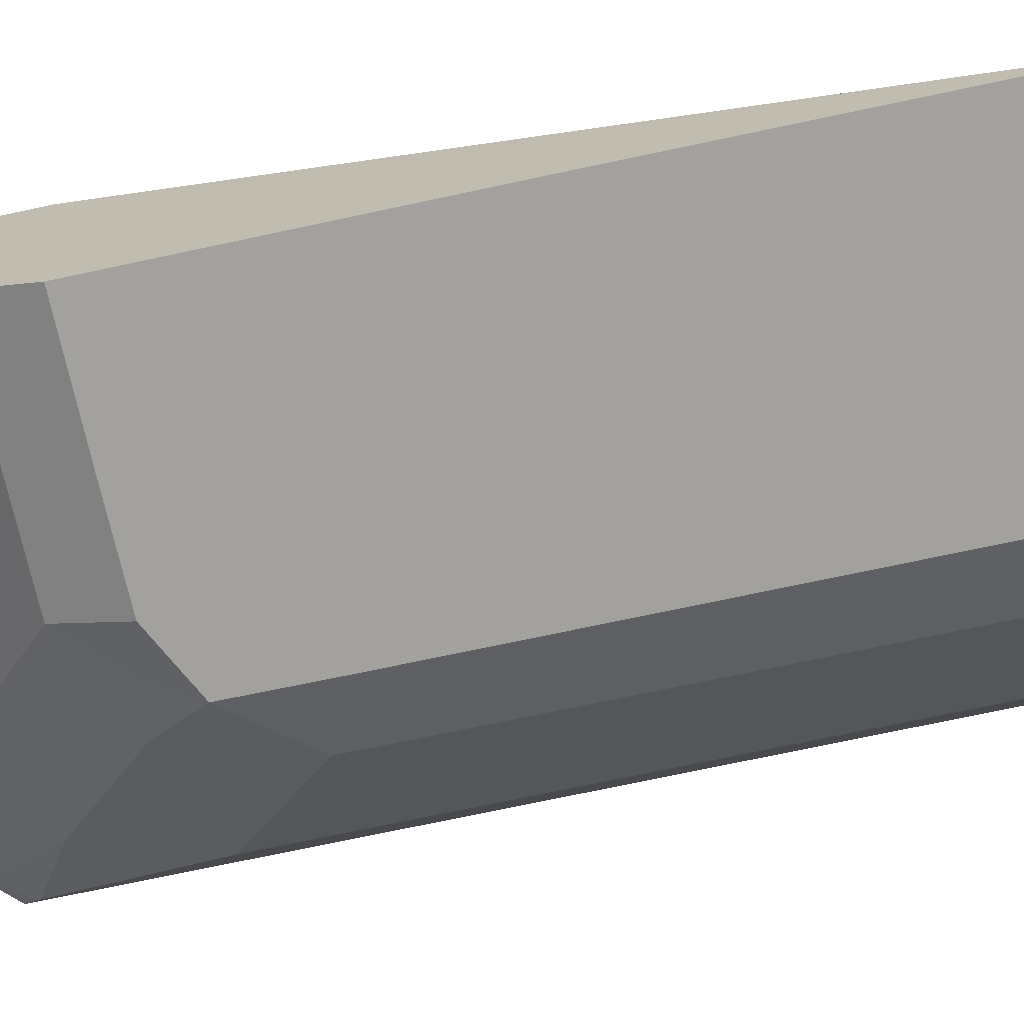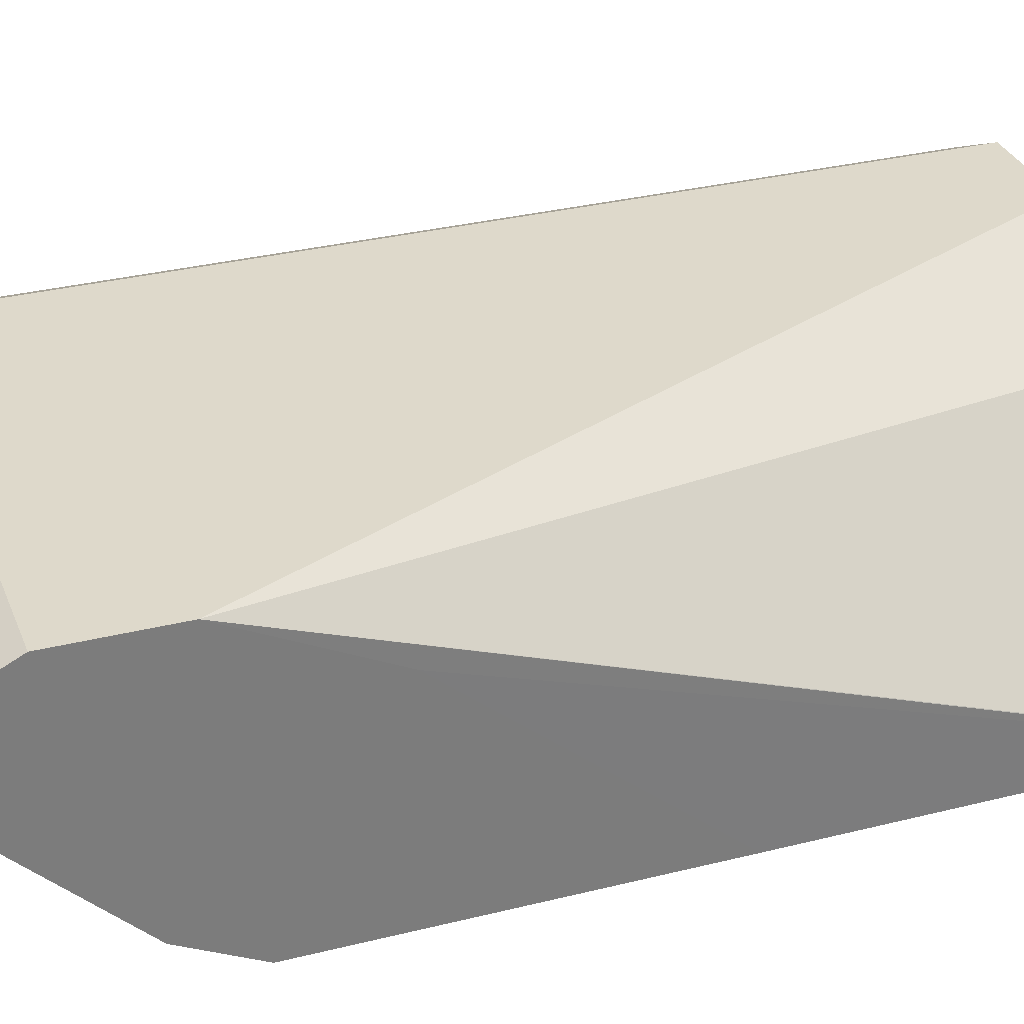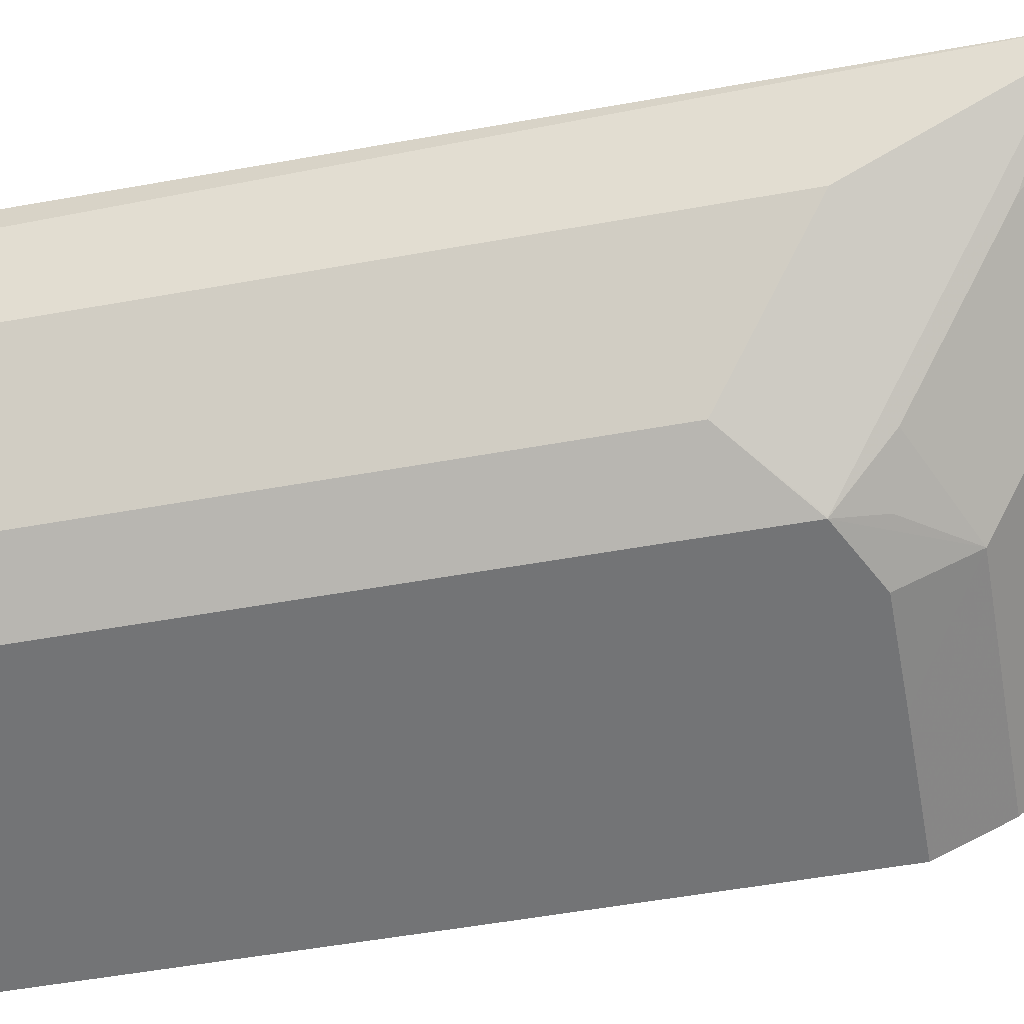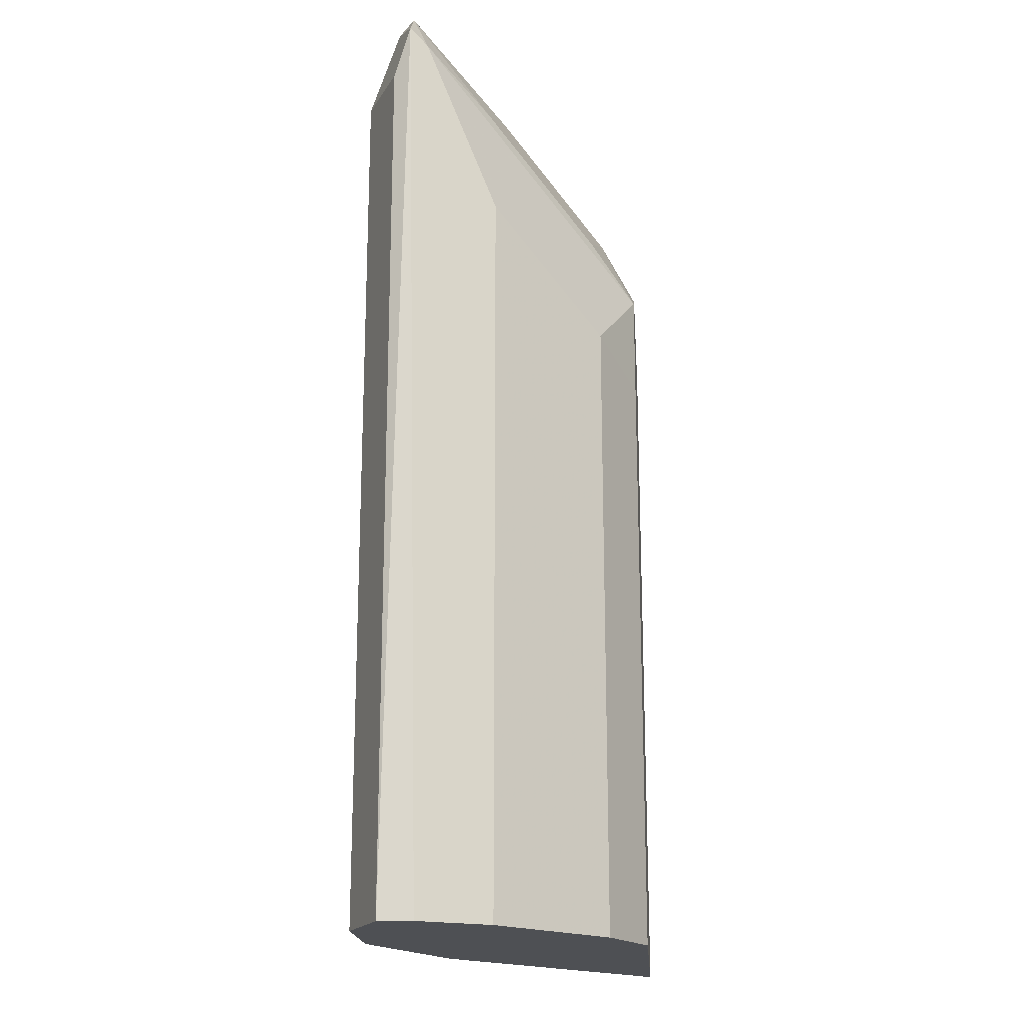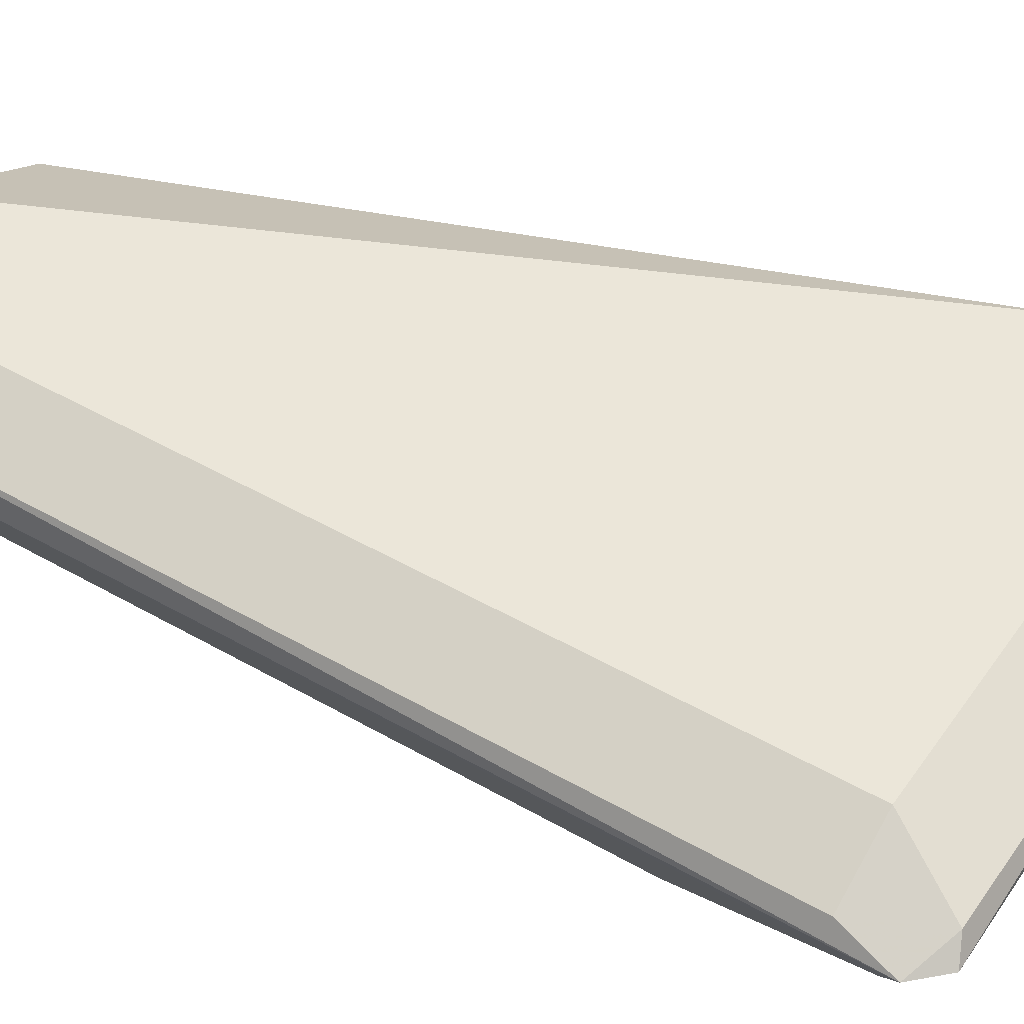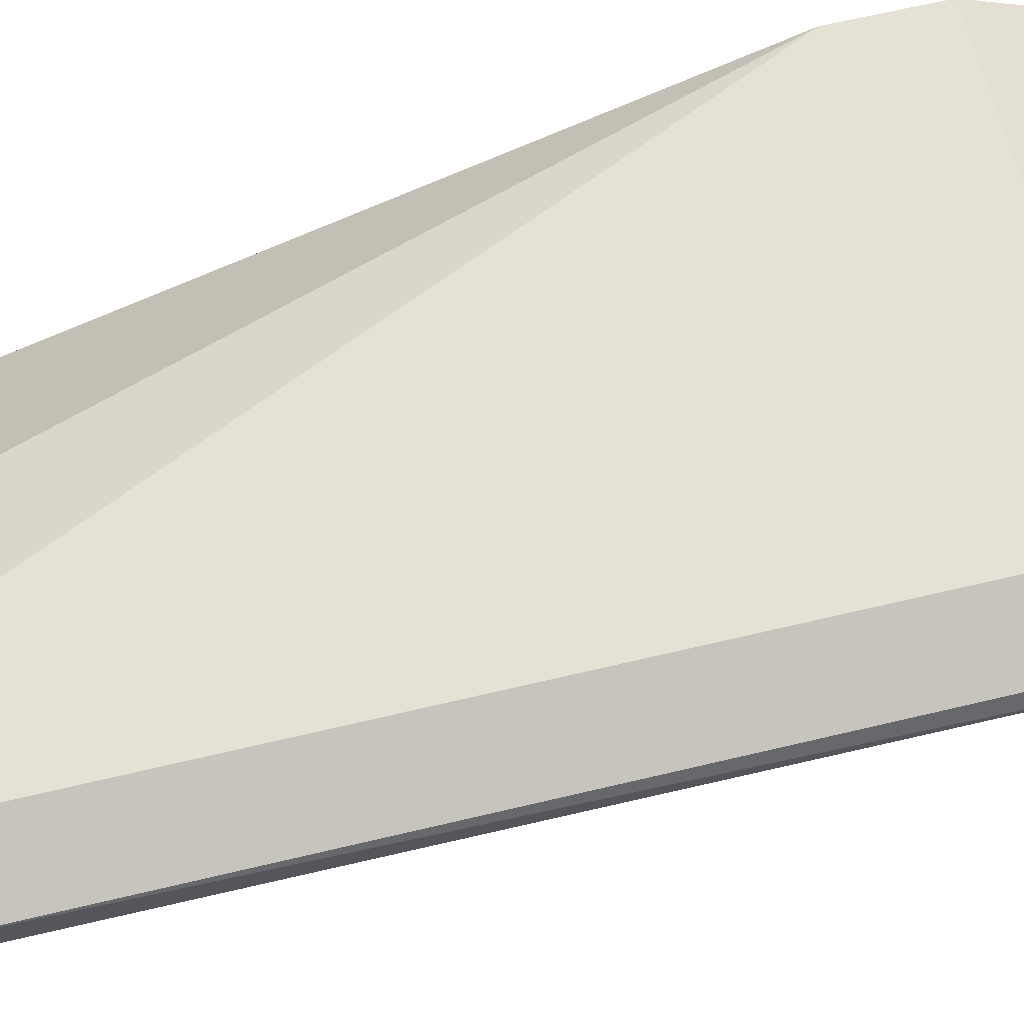
<metadata>
{"format":"obj","ext":"obj","renderer":"f3d","projection":"perspective","resolution":1024,"background":"white","views":[{"elev":-72.1,"azim":102.1,"up":"+Y"},{"elev":31.7,"azim":70.5,"up":"+Y"},{"elev":-56.1,"azim":-79.4,"up":"+Y"},{"elev":-18.9,"azim":-85.7,"up":"+Z"},{"elev":46.7,"azim":-56.8,"up":"+Y"},{"elev":65.0,"azim":-103.5,"up":"+Y"}]}
</metadata>
<code>
v -0.2023 0.8113 0.3818
v -0.3699 0.8113 0.3818
v -0.3758 0.8053 0.3848
v -0.2023 0.7994 0.3818
v -0.2023 0.8232 0.3579
v -0.3848 0.8053 0.3758
v -0.3579 0.8232 0.3579
v -0.3818 0.8113 0.3579
v -0.3818 0.7994 0.3698
v -0.3579 0.7785 0.3534
v -0.3221 0.7755 0.3698
v -0.2023 0.7755 0.3698
v -0.2023 0.8232 0.3221
v -0.3818 0.8113 0.05688
v -0.3818 0.7994 0.05688
v -0.3579 0.8232 0.05688
v -0.3699 0.7755 0.3102
v -0.346 0.7636 0.3341
v -0.3221 0.7427 0.3177
v -0.2864 0.7397 0.3341
v -0.2023 0.7397 0.3341
v -0.2023 0.8113 0.2982
v -0.2027 0.7275 0.05688
v -0.2028 0.7278 0.05688
v -0.2744 0.7994 0.05688
v -0.301 0.8127 0.05688
v -0.3221 0.8232 0.05688
v -0.3699 0.7755 0.05688
v -0.3341 0.7397 0.2744
v -0.3102 0.7278 0.2982
v -0.3042 0.7338 0.3132
v -0.3099 0.7275 0.298
v -0.2864 0.7275 0.3098
v -0.2506 0.7275 0.31
v -0.2023 0.7275 0.31
v -0.2023 0.7994 0.2744
v -0.2023 0.7275 0.1908
v -0.2885 0.7275 0.05688
v -0.3341 0.7397 0.05688
v -0.31 0.7275 0.2622
v -0.3102 0.7278 0.05688
v -0.31 0.7275 0.05694
f 17 29 30
f 19 31 20
f 18 30 19
f 17 39 29
f 17 28 39
f 17 30 18
f 19 30 32
f 14 24 23
f 14 39 28
f 14 41 39
f 14 23 38
f 14 25 24
f 14 26 25
f 14 27 26
f 14 16 27
f 19 32 31
f 14 28 15
f 20 31 32
f 23 40 42
f 20 33 34
f 13 26 27
f 39 41 42
f 38 42 41
f 29 42 40
f 29 39 42
f 29 32 30
f 29 40 32
f 23 36 37
f 23 42 38
f 23 32 40
f 23 33 32
f 23 34 33
f 23 35 34
f 23 37 35
f 22 36 23
f 20 35 21
f 20 34 35
f 20 32 33
f 13 25 26
f 14 38 41
f 13 23 24
f 3 10 11
f 3 9 10
f 3 6 9
f 2 8 6
f 2 7 8
f 1 7 2
f 1 5 7
f 1 13 5
f 1 22 13
f 1 36 22
f 1 37 36
f 1 35 37
f 1 21 35
f 1 12 21
f 1 4 12
f 1 3 4
f 1 2 3
f 3 11 12
f 3 12 4
f 2 6 3
f 5 27 16
f 13 22 23
f 5 13 27
f 11 20 21
f 10 20 11
f 10 19 20
f 10 18 19
f 9 28 17
f 13 24 25
f 9 15 28
f 11 21 12
f 9 17 18
f 7 14 8
f 7 16 14
f 6 15 9
f 6 14 15
f 6 8 14
f 5 16 7
f 9 18 10

</code>
